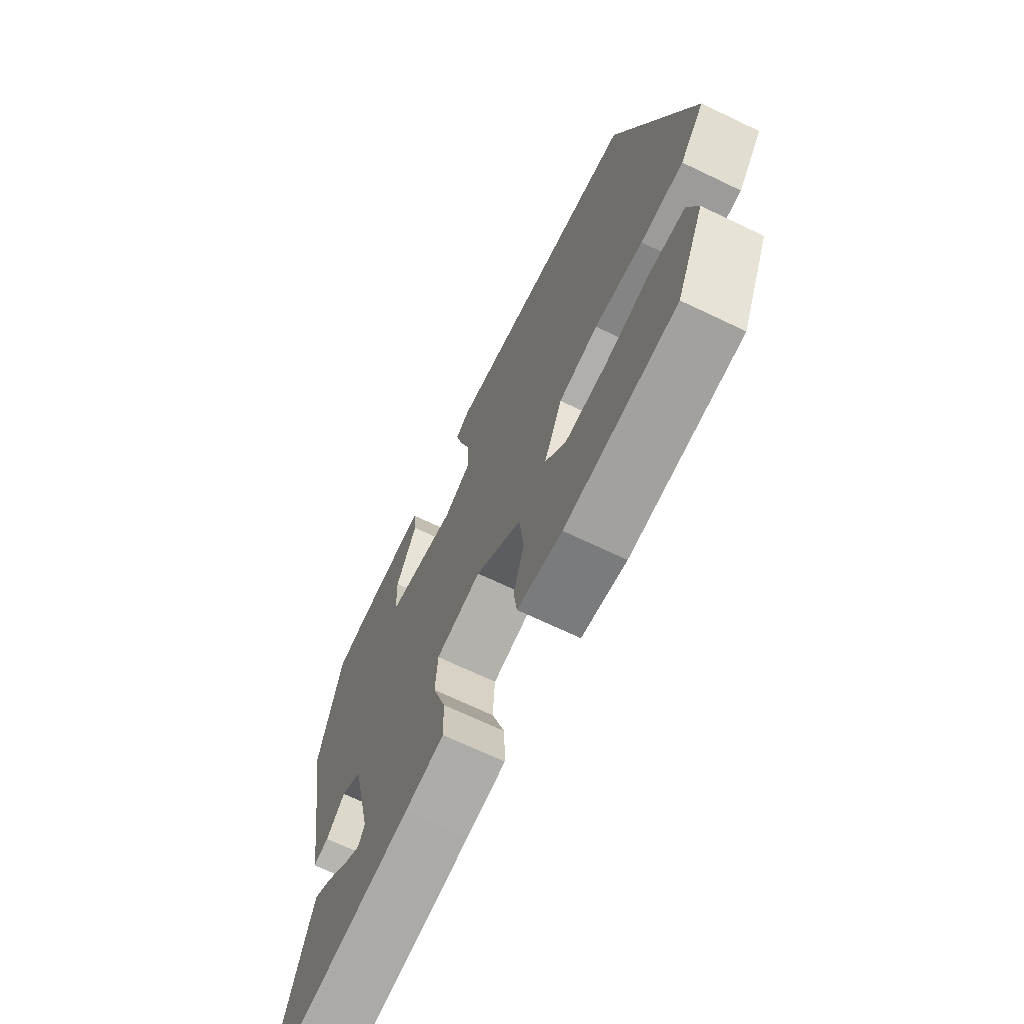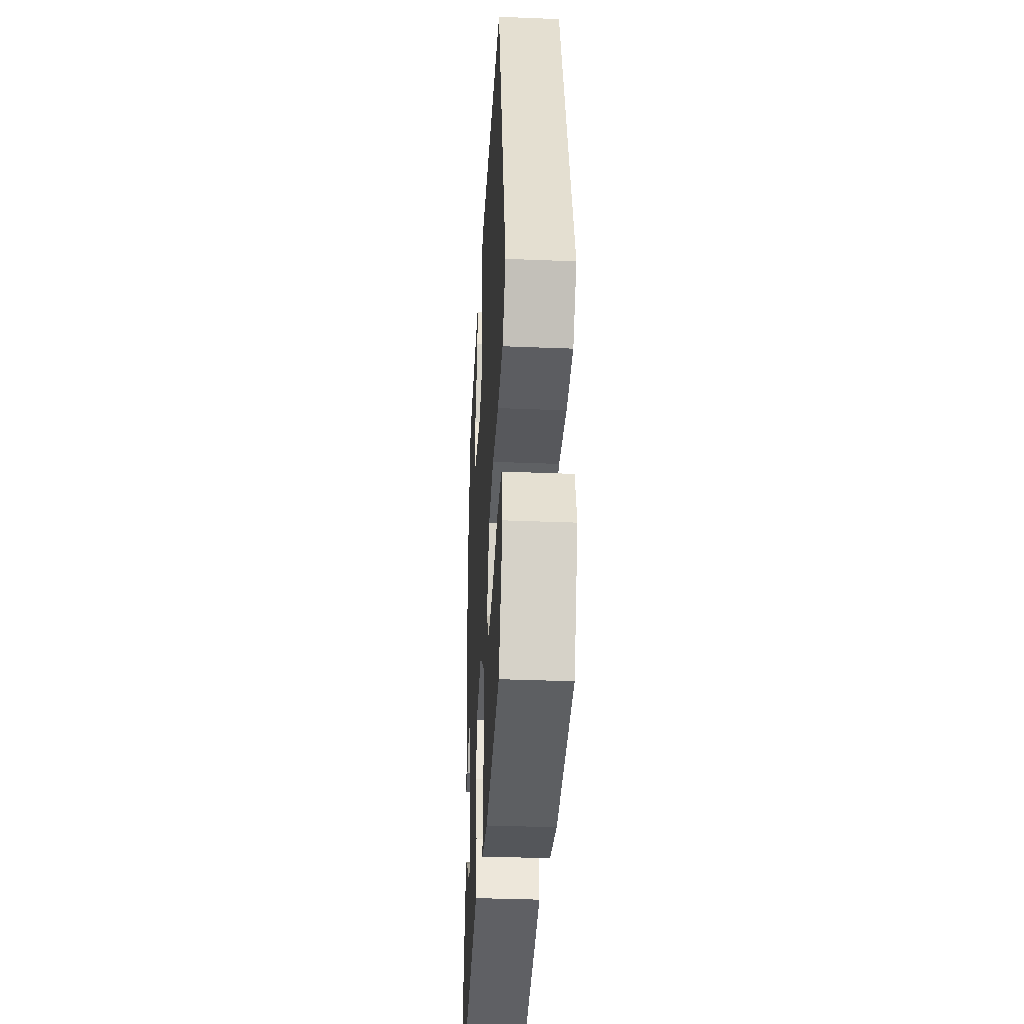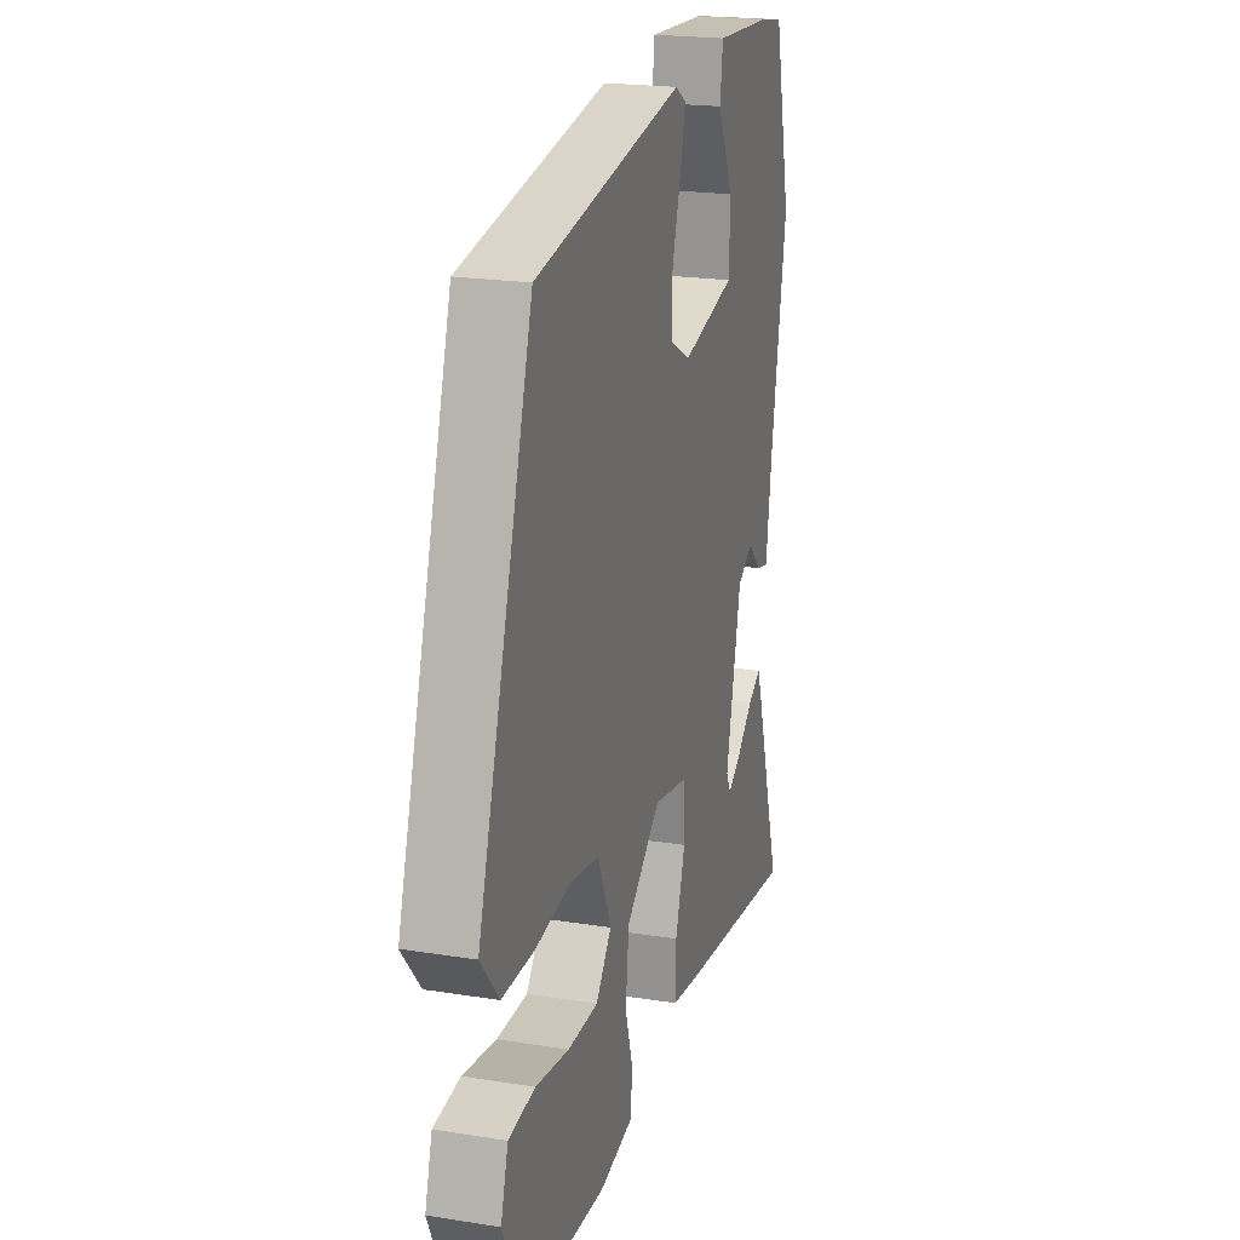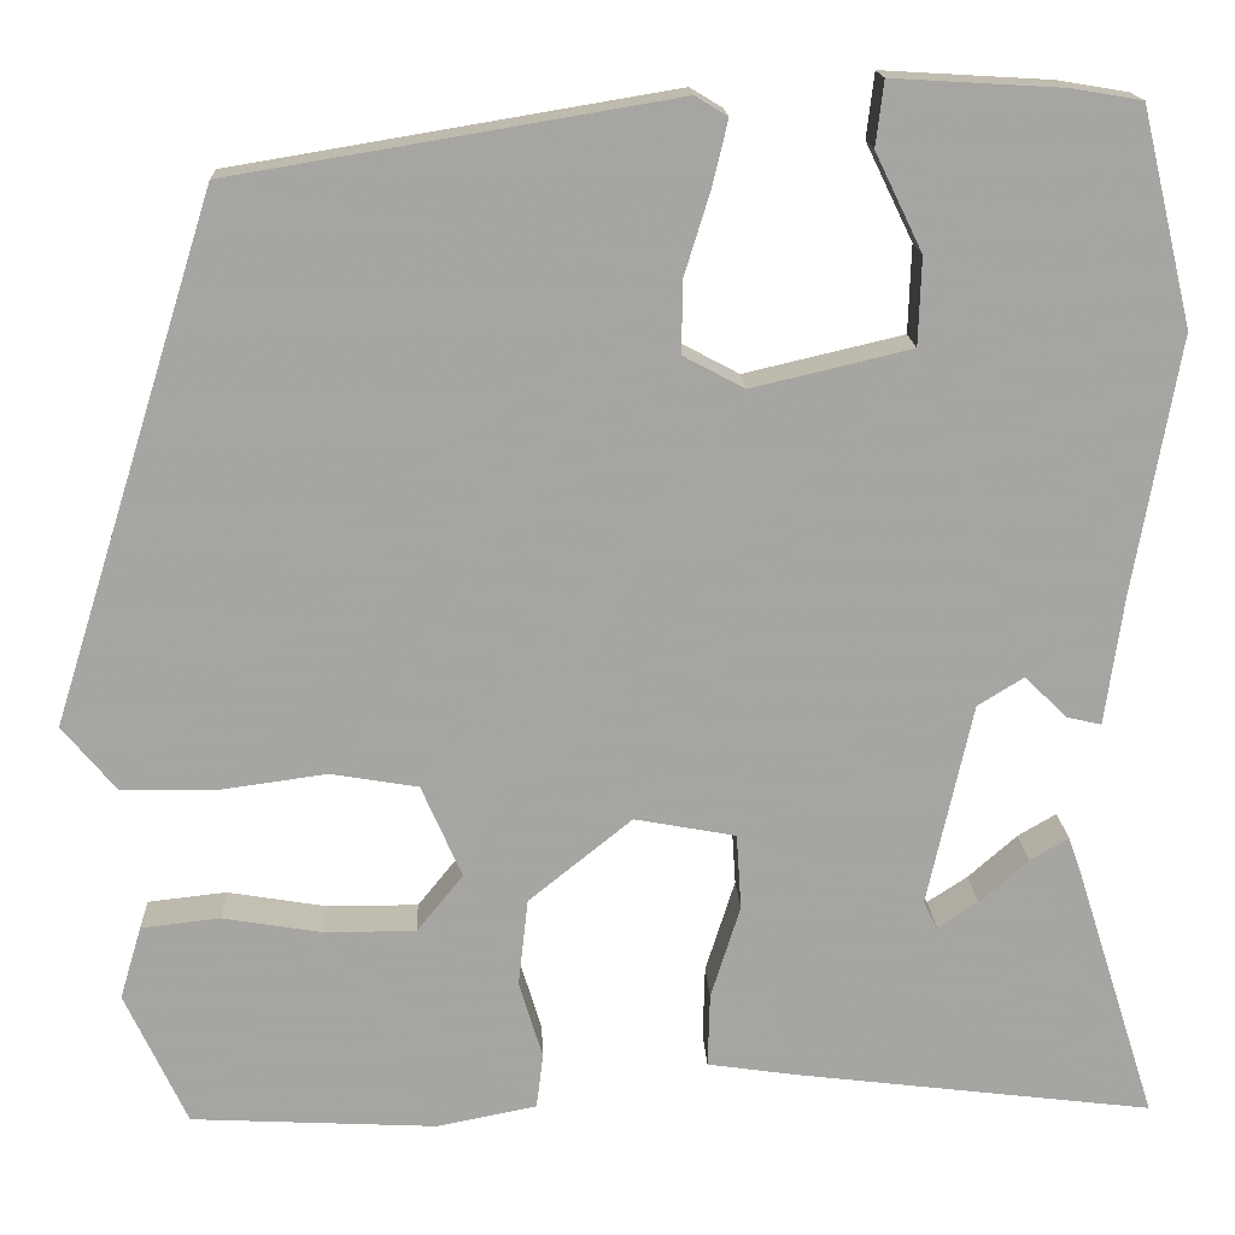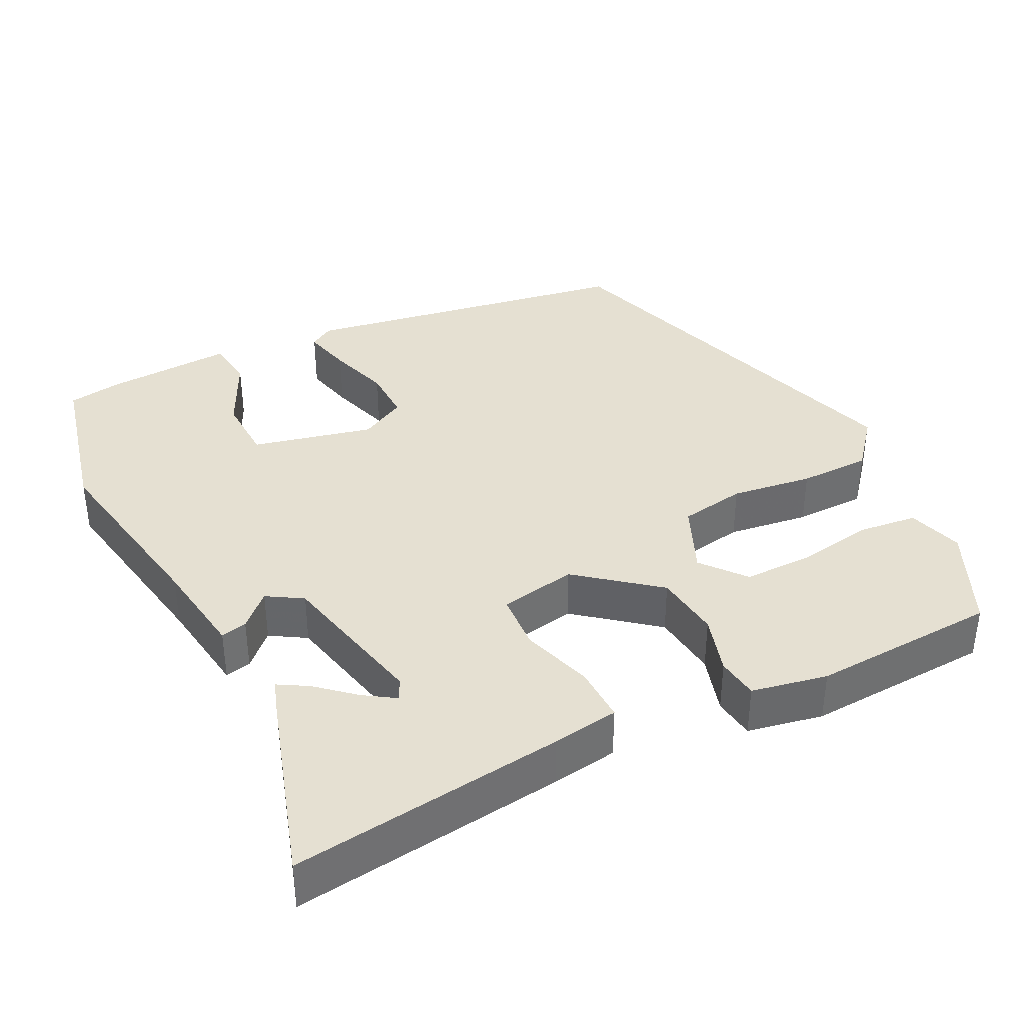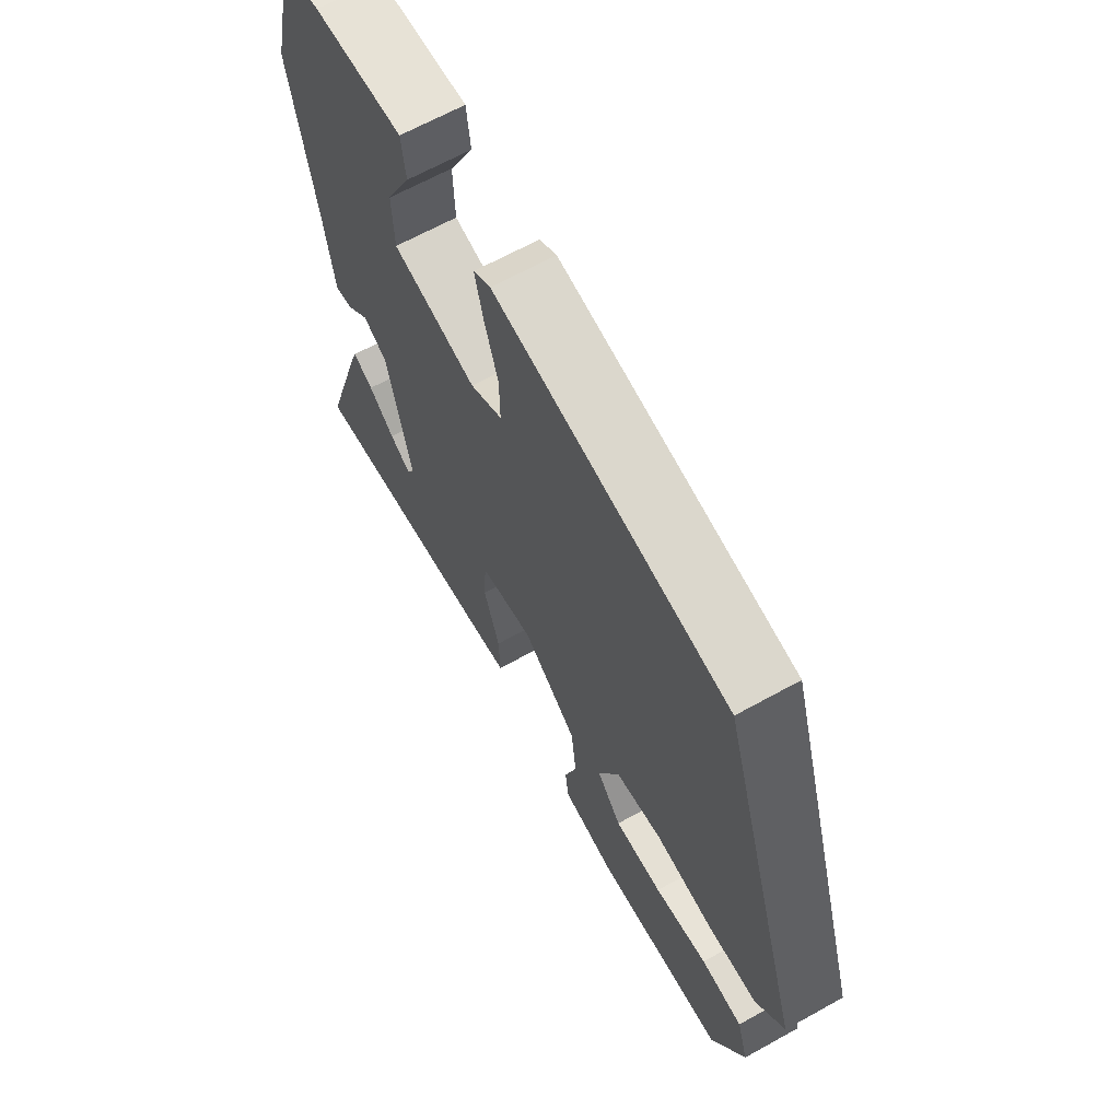
<metadata>
{"format":"obj","ext":"obj","renderer":"f3d","projection":"perspective","resolution":1024,"background":"white","views":[{"elev":-69.1,"azim":-115.6,"up":"+Z"},{"elev":-36.5,"azim":-93.0,"up":"+Z"},{"elev":21.1,"azim":-74.0,"up":"+Z"},{"elev":16.3,"azim":-2.5,"up":"+Z"},{"elev":37.7,"azim":153.3,"up":"+Y"},{"elev":65.7,"azim":-119.1,"up":"+Z"}]}
</metadata>
<code>
v -0.377 0.07 0.464
v 0.071 0.07 0.539
v 0.104 0.07 0.519
v 0.088 0.07 0.452
v 0.062 0.07 0.368
v 0.061 0.07 0.295
v 0.123 0.07 0.262
v 0.285 0.07 0.3
v 0.288 0.07 0.389
v 0.24 0.07 0.488
v 0.248 0.07 0.554
v 0.42 0.07 0.544
v 0.492 0.07 0.532
v 0.544 0.07 0.314
v 0.498 0.07 0.054
v 0.479 0.07 -0.079
v 0.444 0.07 -0.071
v 0.401 0.07 -0.029
v 0.354 0.07 -0.058
v 0.308 0.07 -0.264
v 0.322 0.07 -0.292
v 0.363 0.07 -0.265
v 0.413 0.07 -0.221
v 0.452 0.07 -0.198
v 0.464 0.07 -0.232
v 0.547 0.07 -0.495
v 0.181 0.07 -0.45
v 0.092 0.07 -0.437
v 0.094 0.07 -0.362
v 0.124 0.07 -0.267
v 0.119 0.07 -0.19
v 0.016 0.07 -0.171
v -0.089 0.07 -0.256
v -0.099 0.07 -0.345
v -0.075 0.07 -0.424
v -0.082 0.07 -0.48
v -0.183 0.07 -0.5
v -0.433 0.07 -0.487
v -0.496 0.07 -0.352
v -0.474 0.07 -0.278
v -0.394 0.07 -0.269
v -0.292 0.07 -0.286
v -0.2 0.07 -0.286
v -0.153 0.07 -0.228
v -0.194 0.07 -0.134
v -0.283 0.07 -0.119
v -0.392 0.07 -0.134
v -0.488 0.07 -0.133
v -0.543 0.07 -0.067
v -0.377 0 0.464
v 0.071 0 0.539
v 0.104 0 0.519
v 0.088 0 0.452
v 0.062 0 0.368
v 0.061 0 0.295
v 0.123 0 0.262
v 0.285 0 0.3
v 0.288 0 0.389
v 0.24 0 0.488
v 0.248 0 0.554
v 0.42 0 0.544
v 0.492 0 0.532
v 0.544 0 0.314
v 0.498 0 0.054
v 0.479 0 -0.079
v 0.444 0 -0.071
v 0.401 0 -0.029
v 0.354 0 -0.058
v 0.308 0 -0.264
v 0.322 0 -0.292
v 0.363 0 -0.265
v 0.413 0 -0.221
v 0.452 0 -0.198
v 0.464 0 -0.232
v 0.547 0 -0.495
v 0.181 0 -0.45
v 0.092 0 -0.437
v 0.094 0 -0.362
v 0.124 0 -0.267
v 0.119 0 -0.19
v 0.016 0 -0.171
v -0.089 0 -0.256
v -0.099 0 -0.345
v -0.075 0 -0.424
v -0.082 0 -0.48
v -0.183 0 -0.5
v -0.433 0 -0.487
v -0.496 0 -0.352
v -0.474 0 -0.278
v -0.394 0 -0.269
v -0.292 0 -0.286
v -0.2 0 -0.286
v -0.153 0 -0.228
v -0.194 0 -0.134
v -0.283 0 -0.119
v -0.392 0 -0.134
v -0.488 0 -0.133
v -0.543 0 -0.067
f 3 4 5
f 2 3 5
f 1 2 5
f 49 1 5
f 48 49 5
f 47 48 5
f 46 47 5
f 45 46 5 6
f 44 45 6 7
f 40 41 42
f 39 40 42
f 38 39 42
f 37 38 42
f 36 37 42
f 35 36 42
f 34 35 42
f 34 42 43
f 33 34 43 44
f 28 29 30
f 27 28 30
f 26 27 30
f 26 30 31
f 24 25 26
f 23 24 26
f 22 23 26
f 21 22 26
f 21 26 31
f 20 21 31
f 19 20 31
f 18 19 31 32
f 15 16 17 18
f 13 14 15
f 12 13 15
f 11 12 15
f 10 11 15
f 9 10 15
f 8 9 15 18
f 44 7 8
f 33 44 8
f 32 33 8
f 8 18 32
f 54 53 52
f 54 52 51
f 54 51 50
f 54 50 98
f 54 98 97
f 54 97 96
f 54 96 95
f 55 54 95 94
f 56 55 94 93
f 91 90 89
f 91 89 88
f 91 88 87
f 91 87 86
f 91 86 85
f 91 85 84
f 91 84 83
f 92 91 83
f 93 92 83 82
f 79 78 77
f 79 77 76
f 79 76 75
f 80 79 75
f 75 74 73
f 75 73 72
f 75 72 71
f 75 71 70
f 80 75 70
f 80 70 69
f 80 69 68
f 81 80 68 67
f 67 66 65 64
f 64 63 62
f 64 62 61
f 64 61 60
f 64 60 59
f 64 59 58
f 67 64 58 57
f 57 56 93
f 57 93 82
f 57 82 81
f 81 67 57
f 1 50 51 2
f 2 51 52 3
f 3 52 53 4
f 4 53 54 5
f 5 54 55 6
f 6 55 56 7
f 7 56 57 8
f 8 57 58 9
f 9 58 59 10
f 10 59 60 11
f 11 60 61 12
f 12 61 62 13
f 13 62 63 14
f 14 63 64 15
f 15 64 65 16
f 16 65 66 17
f 17 66 67 18
f 18 67 68 19
f 19 68 69 20
f 20 69 70 21
f 21 70 71 22
f 22 71 72 23
f 23 72 73 24
f 24 73 74 25
f 25 74 75 26
f 26 75 76 27
f 27 76 77 28
f 28 77 78 29
f 29 78 79 30
f 30 79 80 31
f 31 80 81 32
f 32 81 82 33
f 33 82 83 34
f 34 83 84 35
f 35 84 85 36
f 36 85 86 37
f 37 86 87 38
f 38 87 88 39
f 39 88 89 40
f 40 89 90 41
f 41 90 91 42
f 42 91 92 43
f 43 92 93 44
f 44 93 94 45
f 45 94 95 46
f 46 95 96 47
f 47 96 97 48
f 48 97 98 49
f 49 98 50 1

</code>
